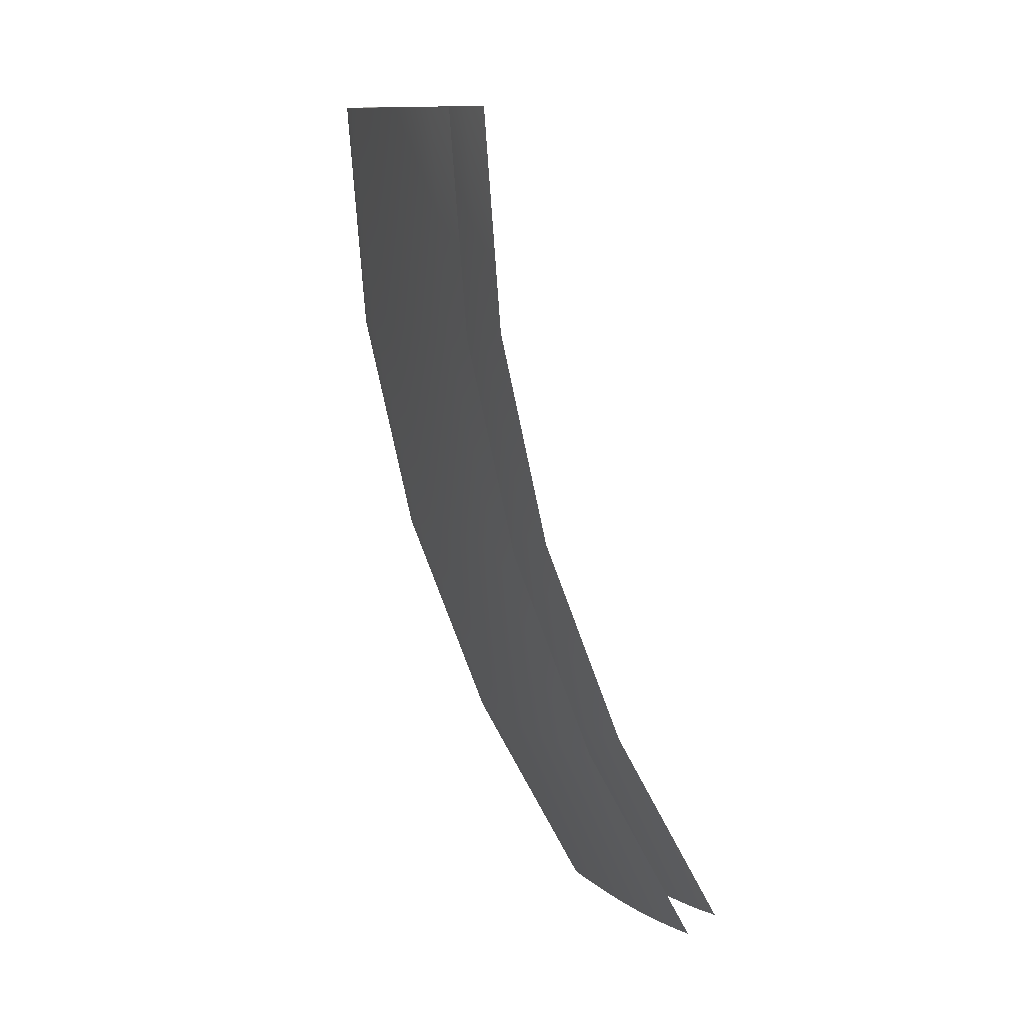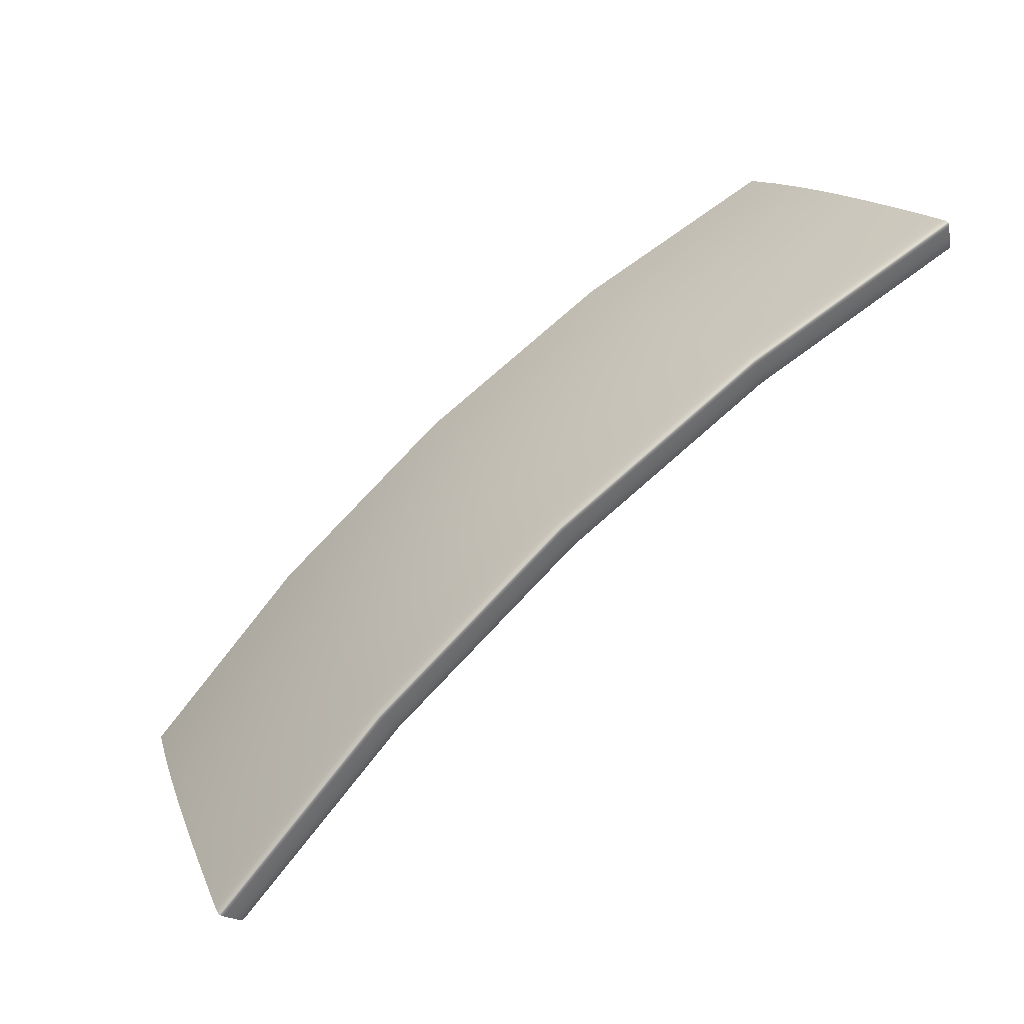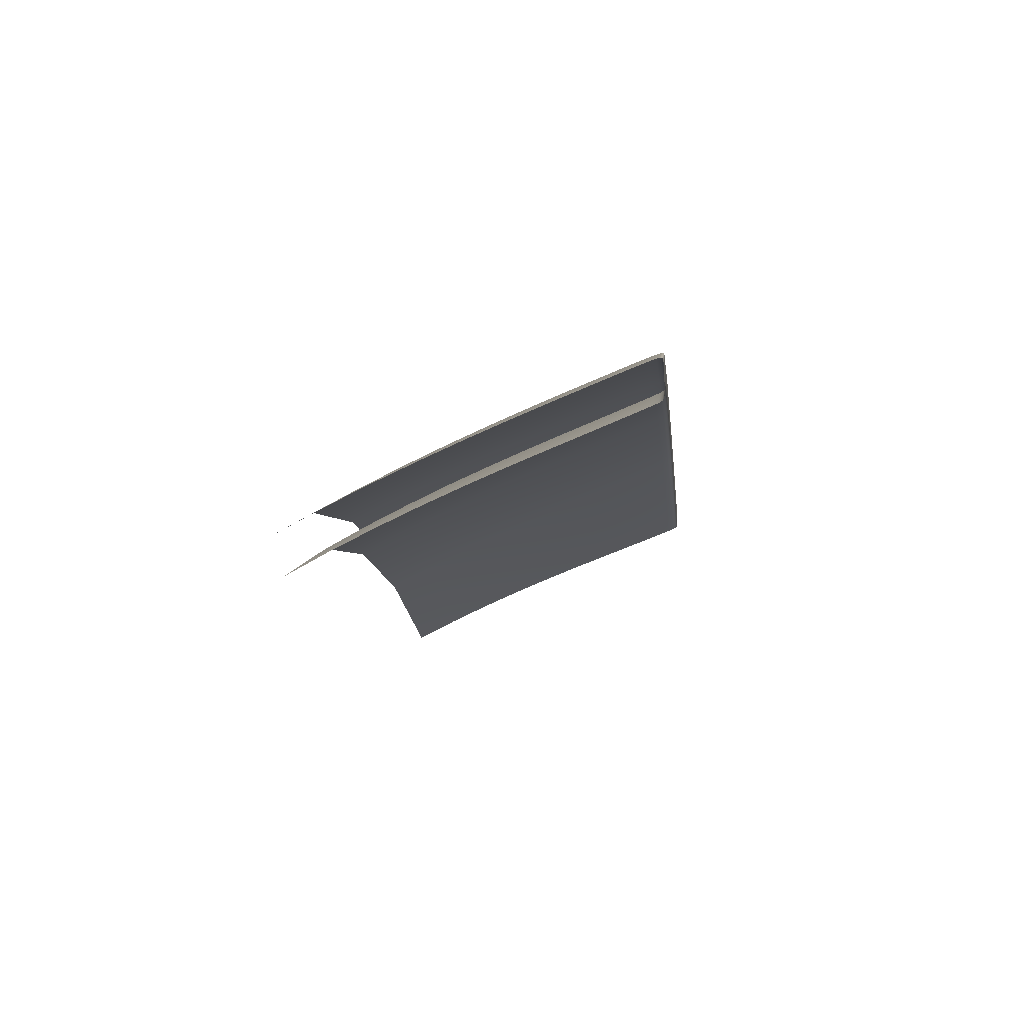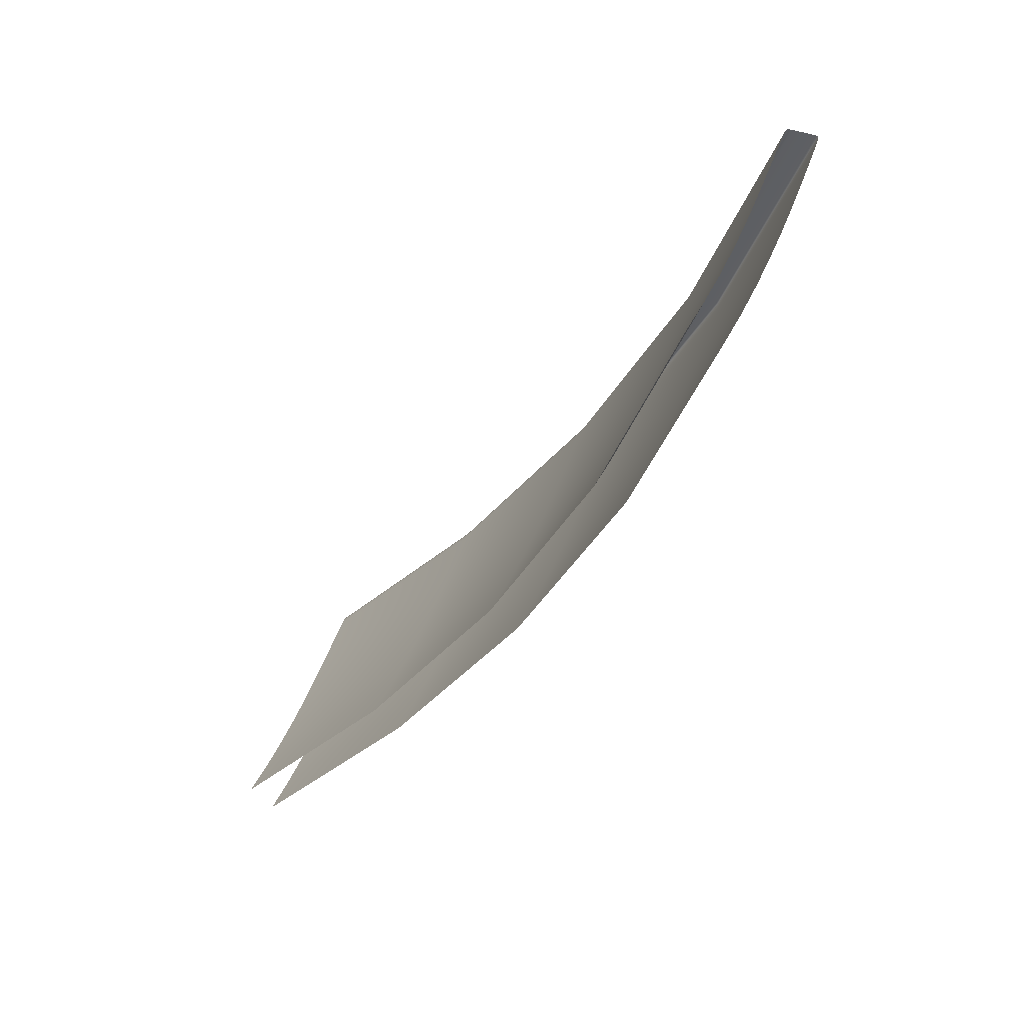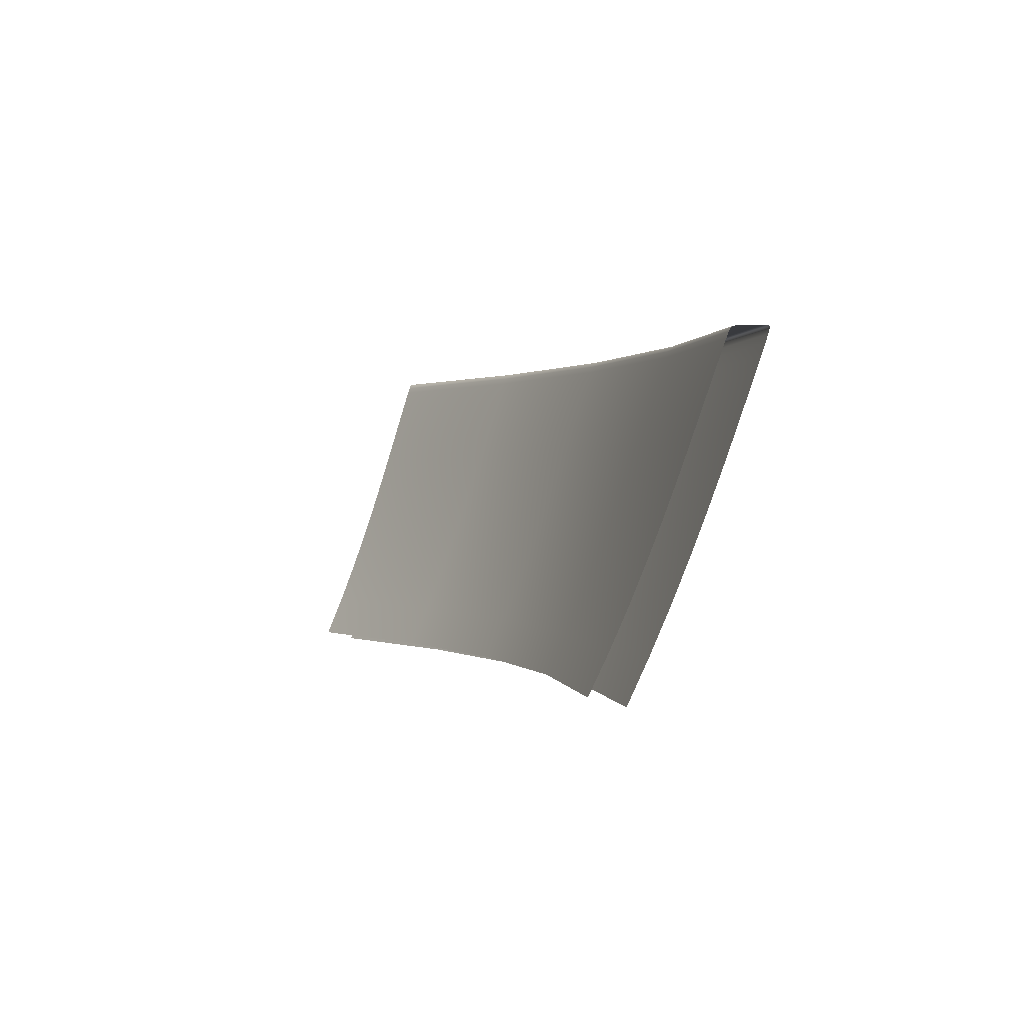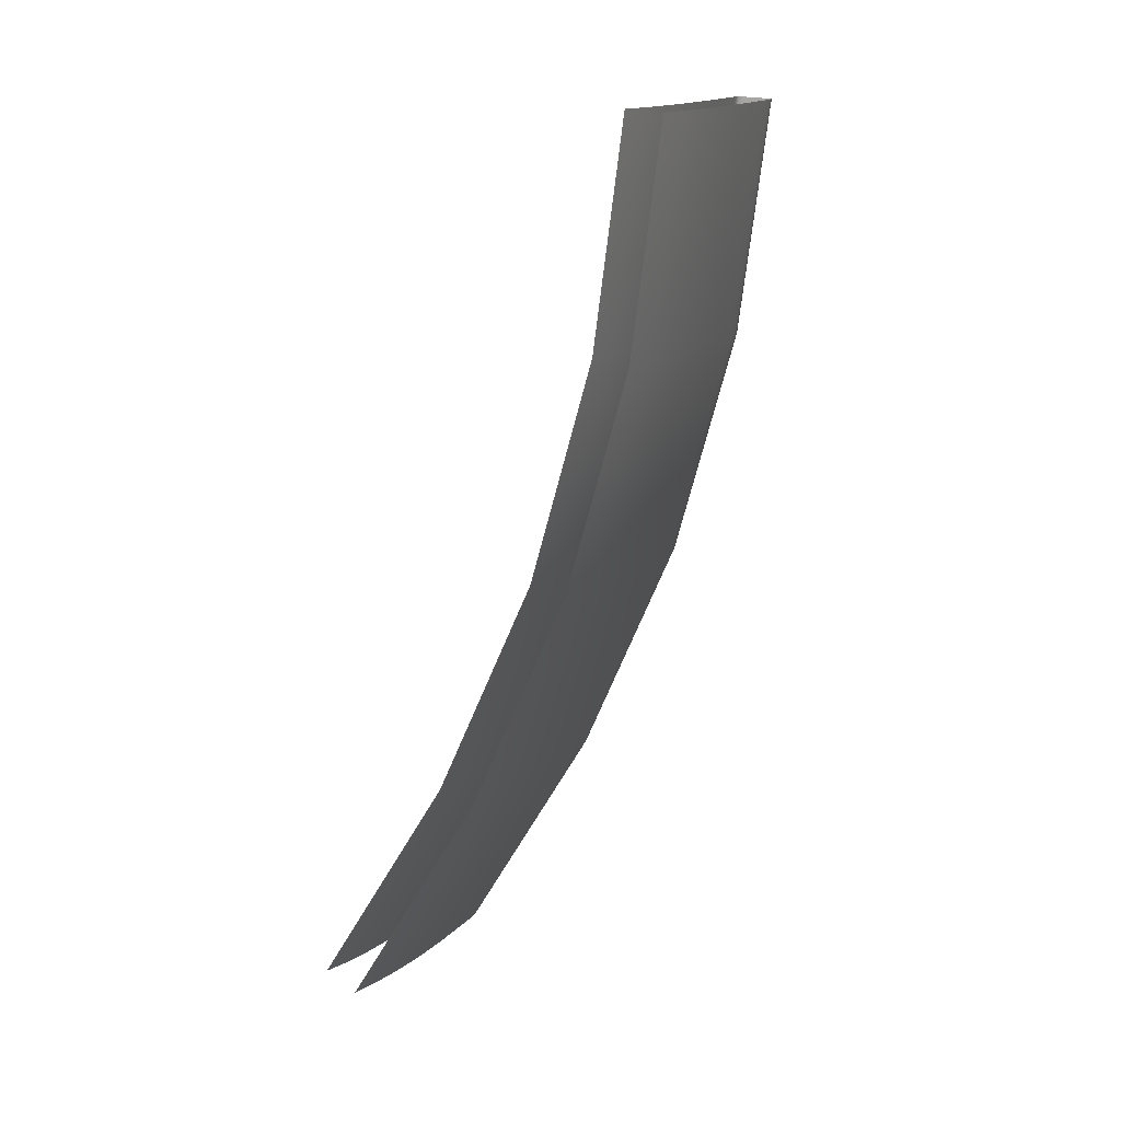
<metadata>
{"format":"obj","ext":"obj","renderer":"f3d","projection":"perspective","resolution":1024,"background":"white","views":[{"elev":-78.0,"azim":136.1,"up":"+Y"},{"elev":38.4,"azim":146.9,"up":"+Z"},{"elev":-36.8,"azim":95.9,"up":"+Z"},{"elev":-40.6,"azim":-91.6,"up":"+Y"},{"elev":0.4,"azim":-80.2,"up":"+Y"},{"elev":-74.2,"azim":-79.0,"up":"+Y"}]}
</metadata>
<code>
o pan_13_pan_00.015
v 0.06905 0.04961 0.01736
v 0.05292 0.04961 0.02518
v 0.05264 0.04753 0.02452
v 0.06869 0.04753 0.01673
v 0.03582 0.04961 0.03077
v 0.03563 0.04753 0.03008
v 0.05231 0.04506 0.02371
v 0.06826 0.04506 0.01598
v 0.0354 0.04506 0.02924
v 0.03484 0.03926 0.02715
v 0.03514 0.04228 0.02826
v 0.05148 0.03926 0.02171
v 0.06718 0.03926 0.0141
v 0.06775 0.04228 0.0151
v 0.05192 0.04228 0.02278
v 0.03376 0.02959 0.02314
v 0.03415 0.03284 0.02458
v 0.06509 0.02959 0.0105
v 0.04988 0.02959 0.01787
v 0.06584 0.03284 0.01179
v 0.05046 0.03284 0.01925
v 0.05099 0.0361 0.02054
v 0.06654 0.0361 0.013
v 0.03451 0.0361 0.02592
v 0.09729 0.04961 -0.004721
v 0.09678 0.04753 -0.005229
v 0.09617 0.04506 -0.005845
v 0.0839 0.04961 0.007296
v 0.08346 0.04753 0.006724
v 0.08293 0.04506 0.006033
v 0.08161 0.03926 0.004316
v 0.08231 0.04228 0.005227
v 0.09464 0.03926 -0.007374
v 0.09545 0.04228 -0.006562
v 0.07909 0.02959 0.001013
v 0.09171 0.02959 -0.01031
v 0.08 0.03284 0.002201
v 0.09277 0.03284 -0.009256
v 0.09374 0.0361 -0.008274
v 0.08084 0.0361 0.003304
v 0.03611 0.05452 0.03186
v 0.03601 0.05452 0.03147
v 0.03588 0.05451 0.03101
v 0.05335 0.05452 0.02623
v 0.06962 0.05452 0.01834
v 0.06942 0.05452 0.01799
v 0.0532 0.05452 0.02585
v 0.06918 0.05451 0.01757
v 0.05302 0.05451 0.02541
v 0.06874 0.05447 0.01681
v 0.05268 0.05447 0.0246
v 0.05283 0.0545 0.02497
v 0.06894 0.0545 0.01716
v 0.03566 0.05447 0.03017
v 0.03576 0.0545 0.03055
v 0.08459 0.05452 0.008195
v 0.08434 0.05452 0.007873
v 0.09809 0.05452 -0.00392
v 0.0978 0.05452 -0.004207
v 0.08405 0.05451 0.007494
v 0.09747 0.05451 -0.004544
v 0.09685 0.05447 -0.005163
v 0.09713 0.0545 -0.00488
v 0.08352 0.05447 0.006799
v 0.08376 0.0545 0.007117
v 0.06933 0.05124 0.01784
v 0.05313 0.05124 0.0257
v 0.06954 0.05246 0.0182
v 0.05329 0.05246 0.02608
v 0.03596 0.05124 0.03131
v 0.03607 0.05246 0.03171
v 0.06969 0.05333 0.01845
v 0.06978 0.05392 0.01861
v 0.05347 0.05392 0.02652
v 0.05341 0.05333 0.02635
v 0.03619 0.05392 0.03216
v 0.03615 0.05333 0.03199
v 0.06982 0.05427 0.01869
v 0.05351 0.05427 0.0266
v 0.06982 0.05446 0.01868
v 0.0535 0.05446 0.02659
v 0.03622 0.05427 0.03225
v 0.03621 0.05446 0.03224
v 0.06975 0.05452 0.01857
v 0.05346 0.05452 0.02647
v 0.03618 0.05452 0.03211
v 0.08475 0.05452 0.008403
v 0.08482 0.05446 0.008506
v 0.09827 0.05452 -0.003735
v 0.09836 0.05446 -0.003644
v 0.08478 0.05392 0.008443
v 0.08483 0.05427 0.008516
v 0.09831 0.05392 -0.003699
v 0.09837 0.05427 -0.003635
v 0.08467 0.05333 0.008299
v 0.08449 0.05246 0.008069
v 0.09818 0.05333 -0.003828
v 0.09798 0.05246 -0.004033
v 0.08424 0.05124 0.007739
v 0.09768 0.05124 -0.004326
v 0.06862 0.05443 0.0166
v 0.05258 0.05443 0.02437
v 0.06853 0.05432 0.01646
v 0.05252 0.05432 0.02422
v 0.03559 0.05443 0.02992
v 0.03555 0.05432 0.02977
v 0.06847 0.05407 0.01634
v 0.06839 0.05362 0.0162
v 0.05241 0.05362 0.02395
v 0.05247 0.05407 0.0241
v 0.03547 0.05362 0.02948
v 0.03551 0.05407 0.02964
v 0.08318 0.05407 0.006364
v 0.08309 0.05362 0.006234
v 0.08327 0.05432 0.00647
v 0.09646 0.05407 -0.00555
v 0.09635 0.05362 -0.005666
v 0.09656 0.05432 -0.005456
v 0.08336 0.05443 0.0066
v 0.09667 0.05443 -0.005341
v 0.06756 0.04891 0.01477
v 0.06721 0.04688 0.01416
v 0.05151 0.04688 0.02178
v 0.05178 0.04891 0.02243
v 0.0668 0.04455 0.01344
v 0.05119 0.04455 0.02101
v 0.03486 0.04688 0.02722
v 0.03504 0.04891 0.02789
v 0.03465 0.04455 0.02642
v 0.06632 0.04195 0.01262
v 0.06578 0.03917 0.01169
v 0.05041 0.03917 0.01915
v 0.05083 0.04195 0.02014
v 0.03412 0.03917 0.02447
v 0.0344 0.04195 0.0255
v 0.06519 0.03625 0.01066
v 0.04996 0.03625 0.01805
v 0.06453 0.03326 0.009528
v 0.04946 0.03326 0.01684
v 0.03381 0.03625 0.02332
v 0.03347 0.03326 0.02206
v 0.06383 0.03026 0.008301
v 0.04891 0.03026 0.01553
v 0.03311 0.03026 0.0207
v 0.07755 0.03026 -0.000998
v 0.07841 0.03326 0.000126
v 0.08992 0.03026 -0.0121
v 0.09092 0.03326 -0.0111
v 0.07992 0.03917 0.002108
v 0.0792 0.03625 0.001162
v 0.09268 0.03917 -0.00934
v 0.09184 0.03625 -0.01018
v 0.08058 0.04195 0.002958
v 0.08115 0.04455 0.003712
v 0.09344 0.04195 -0.008583
v 0.09411 0.04455 -0.007911
v 0.08208 0.04891 0.004928
v 0.08166 0.04688 0.004369
v 0.09519 0.04891 -0.006829
v 0.09469 0.04688 -0.007326
v 0.06826 0.05291 0.01598
v 0.05231 0.05291 0.02371
v 0.06808 0.0519 0.01567
v 0.05217 0.0519 0.02338
v 0.0354 0.05291 0.02924
v 0.03531 0.0519 0.0289
v 0.06785 0.05058 0.01527
v 0.052 0.05058 0.02296
v 0.03519 0.05058 0.02845
v 0.08244 0.05058 0.005386
v 0.08272 0.0519 0.005752
v 0.09559 0.05058 -0.006421
v 0.09592 0.0519 -0.006095
v 0.08293 0.05291 0.006032
v 0.09617 0.05291 -0.005845
f 1 2 3 4
f 2 5 6 3
f 4 3 7 8
f 3 6 9 7
f 12 13 14 15
f 15 14 8 7
f 10 12 15 11
f 11 15 7 9
f 19 18 20 21
f 16 19 21 17
f 13 12 22 23
f 12 10 24 22
f 23 22 21 20
f 22 24 17 21
f 28 1 4 29
f 29 4 8 30
f 25 28 29 26
f 26 29 30 27
f 13 31 32 14
f 31 33 34 32
f 14 32 30 8
f 32 34 27 30
f 18 35 37 20
f 35 36 38 37
f 31 13 23 40
f 40 23 20 37
f 33 31 40 39
f 39 40 37 38
f 44 45 46 47
f 47 46 48 49
f 41 44 47 42
f 42 47 49 43
f 50 51 52 53
f 51 54 55 52
f 53 52 49 48
f 52 55 43 49
f 45 56 57 46
f 56 58 59 57
f 46 57 60 48
f 57 59 61 60
f 64 50 53 65
f 65 53 48 60
f 62 64 65 63
f 63 65 60 61
f 1 66 67 2
f 66 68 69 67
f 2 67 70 5
f 67 69 71 70
f 72 73 74 75
f 75 74 76 77
f 68 72 75 69
f 69 75 77 71
f 73 78 79 74
f 78 80 81 79
f 74 79 82 76
f 79 81 83 82
f 84 45 44 85
f 85 44 41 86
f 80 84 85 81
f 81 85 86 83
f 45 84 87 56
f 84 80 88 87
f 56 87 89 58
f 87 88 90 89
f 78 73 91 92
f 92 91 93 94
f 80 78 92 88
f 88 92 94 90
f 73 72 95 91
f 72 68 96 95
f 91 95 97 93
f 95 96 98 97
f 66 1 28 99
f 99 28 25 100
f 68 66 99 96
f 96 99 100 98
f 50 101 102 51
f 101 103 104 102
f 51 102 105 54
f 102 104 106 105
f 107 108 109 110
f 110 109 111 112
f 103 107 110 104
f 104 110 112 106
f 108 107 113 114
f 107 103 115 113
f 114 113 116 117
f 113 115 118 116
f 101 50 64 119
f 119 64 62 120
f 103 101 119 115
f 115 119 120 118
f 121 122 123 124
f 122 125 126 123
f 124 123 127 128
f 123 126 129 127
f 130 131 132 133
f 133 132 134 135
f 125 130 133 126
f 126 133 135 129
f 131 136 137 132
f 136 138 139 137
f 132 137 140 134
f 137 139 141 140
f 138 142 143 139
f 139 143 144 141
f 142 138 146 145
f 145 146 148 147
f 136 131 149 150
f 150 149 151 152
f 138 136 150 146
f 146 150 152 148
f 131 130 153 149
f 130 125 154 153
f 149 153 155 151
f 153 154 156 155
f 122 121 157 158
f 158 157 159 160
f 125 122 158 154
f 154 158 160 156
f 108 161 162 109
f 161 163 164 162
f 109 162 165 111
f 162 164 166 165
f 167 121 124 168
f 168 124 128 169
f 163 167 168 164
f 164 168 169 166
f 121 167 170 157
f 167 163 171 170
f 157 170 172 159
f 170 171 173 172
f 161 108 114 174
f 174 114 117 175
f 163 161 174 171
f 171 174 175 173

</code>
